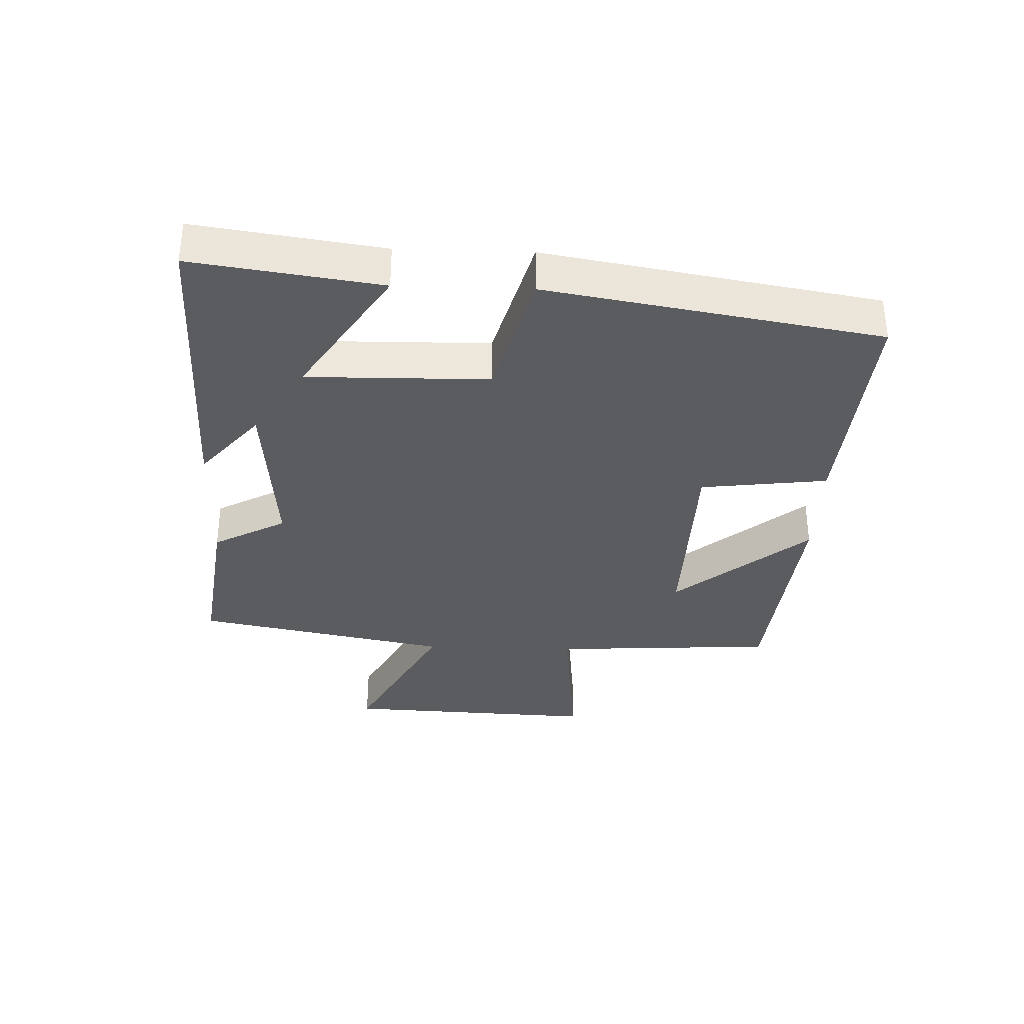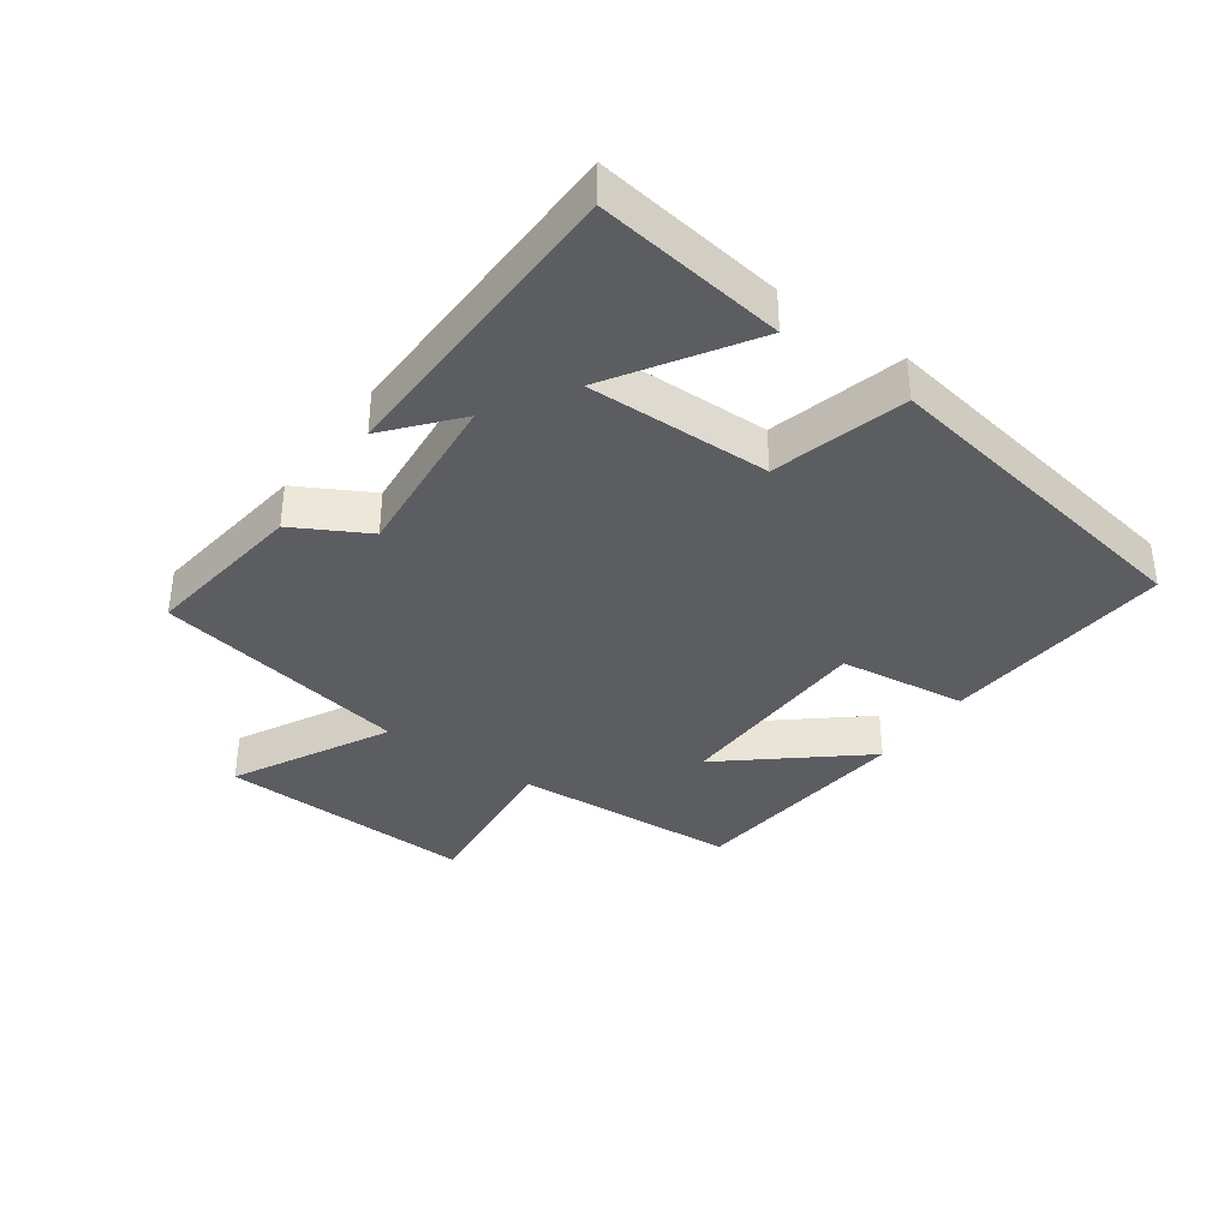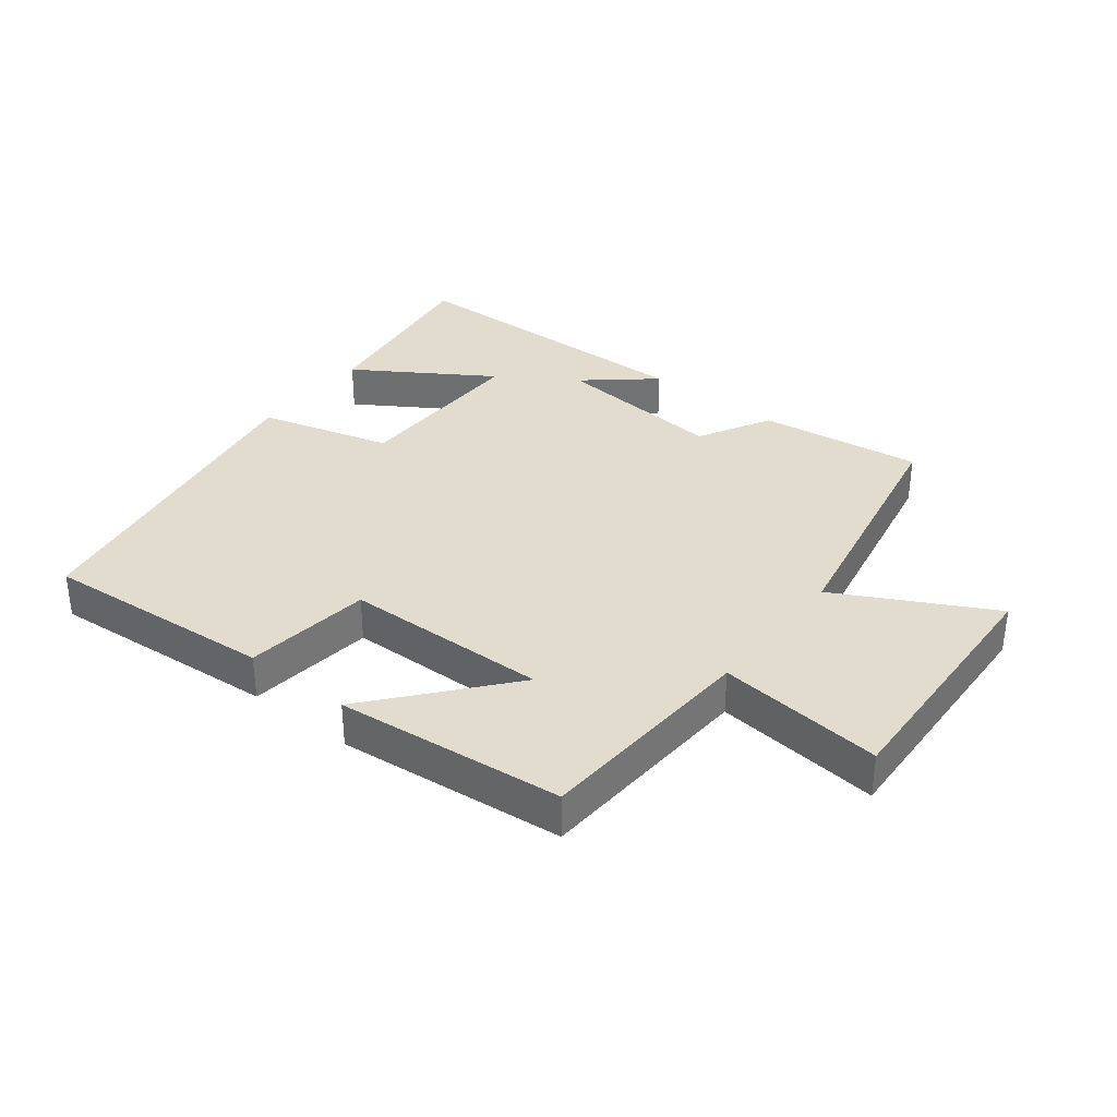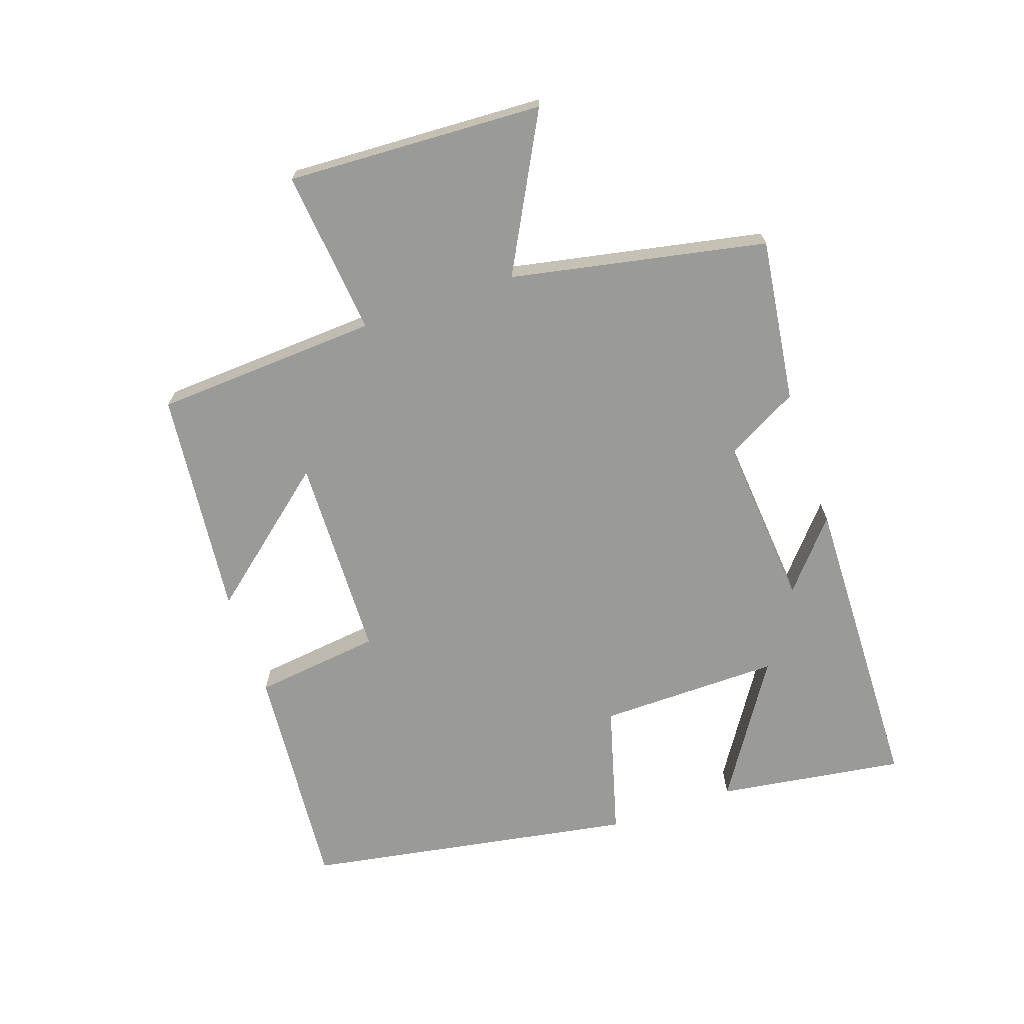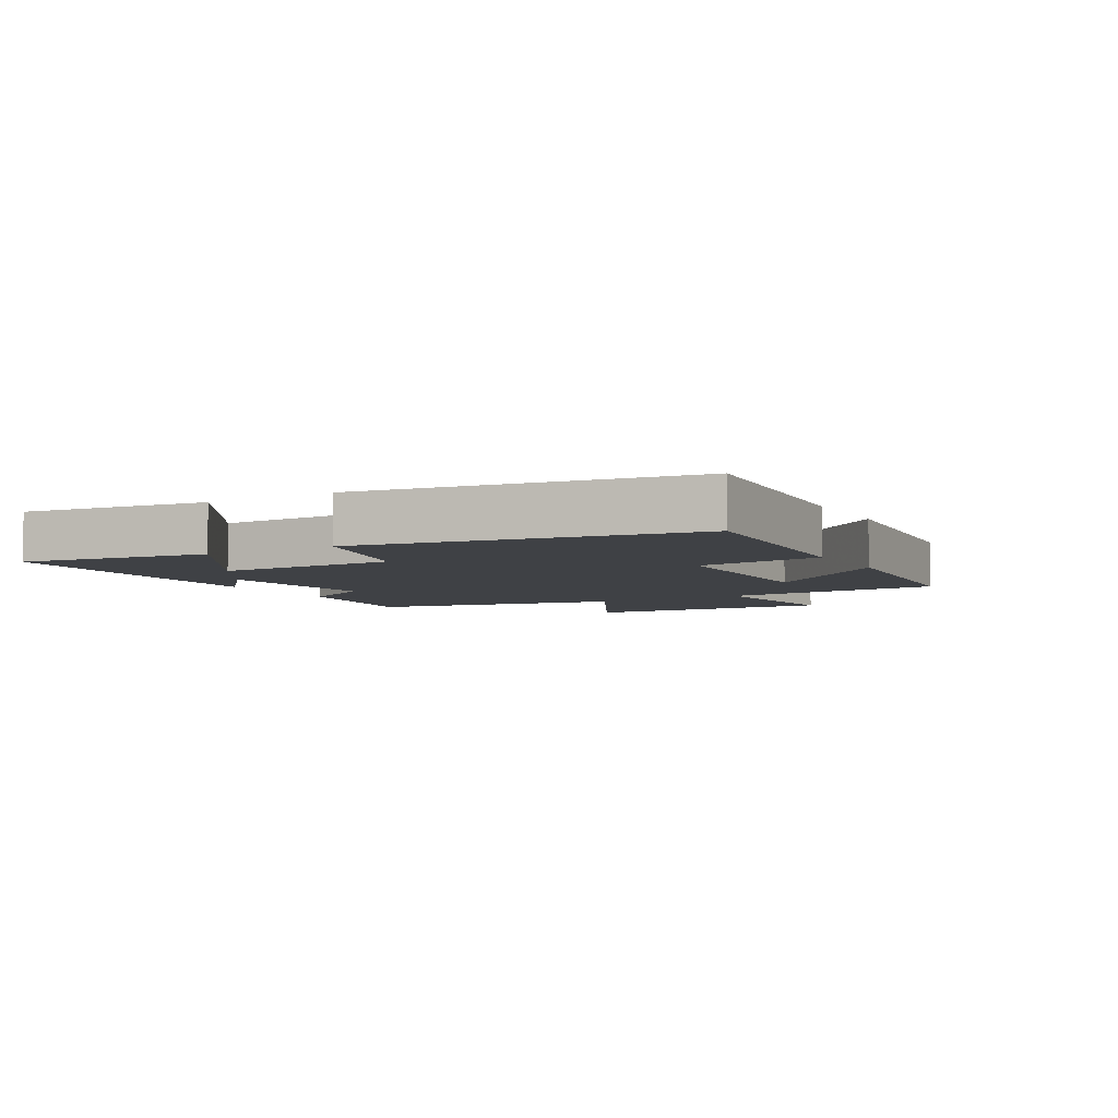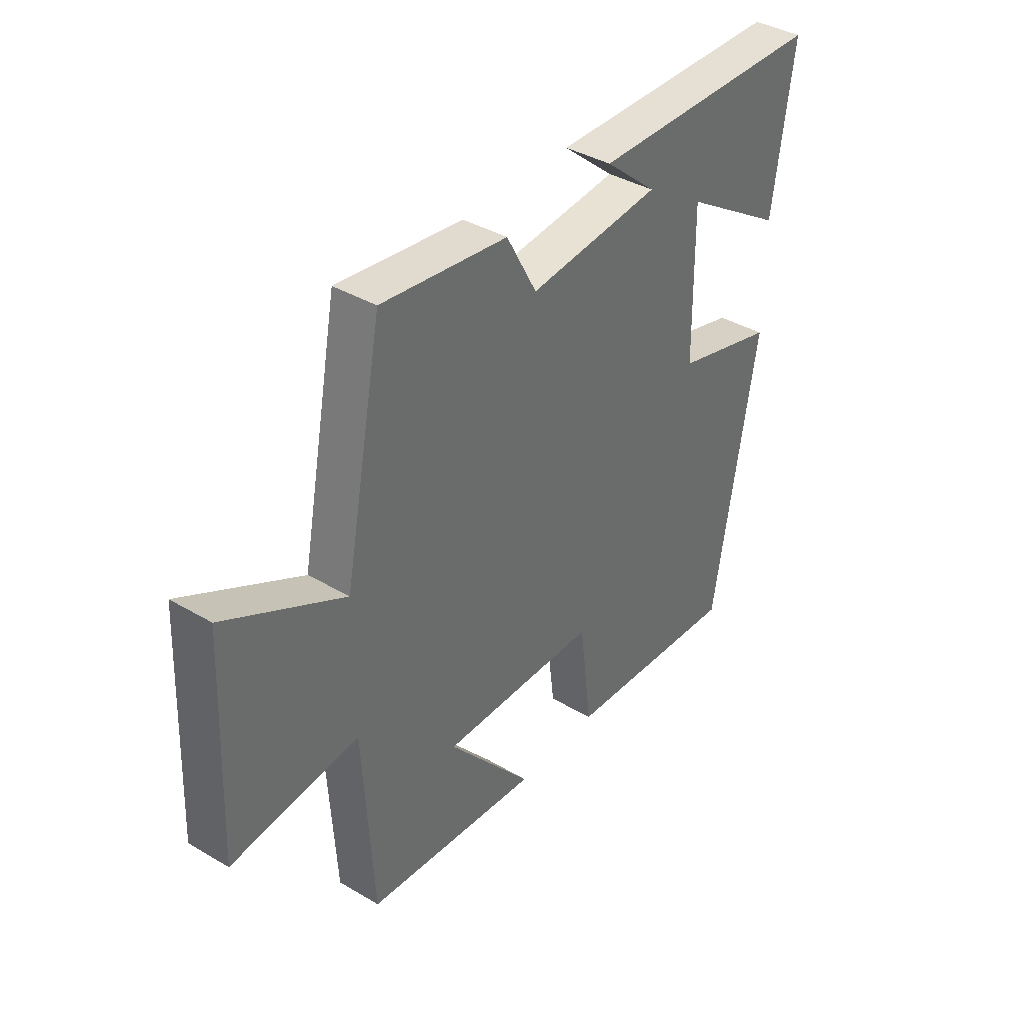
<metadata>
{"format":"obj","ext":"obj","renderer":"f3d","projection":"perspective","resolution":1024,"background":"white","views":[{"elev":-34.5,"azim":88.0,"up":"+Y"},{"elev":-36.6,"azim":54.6,"up":"+Y"},{"elev":34.7,"azim":-141.9,"up":"+Y"},{"elev":-69.2,"azim":-71.2,"up":"+Y"},{"elev":-5.5,"azim":119.8,"up":"+Y"},{"elev":38.8,"azim":-53.4,"up":"+Z"}]}
</metadata>
<code>
v -0.422 0.07 0.534
v -0.166 0.07 0.5
v -0.104 0.07 0.386
v 0.166 0.07 0.41
v 0.06 0.07 0.5
v 0.542 0.07 0.489
v 0.5 0.07 0.196
v 0.289 0.07 0.331
v 0.293 0.07 0.047
v 0.5 0.07 -0.01
v 0.412 0.07 -0.529
v 0.049 0.07 -0.5
v 0.024 0.07 -0.301
v -0.296 0.07 -0.293
v -0.123 0.07 -0.5
v -0.479 0.07 -0.464
v -0.5 0.07 -0.113
v -0.759 0.07 -0.14
v -0.741 0.07 0.262
v -0.5 0.07 0.135
v -0.422 0 0.534
v -0.166 0 0.5
v -0.104 0 0.386
v 0.166 0 0.41
v 0.06 0 0.5
v 0.542 0 0.489
v 0.5 0 0.196
v 0.289 0 0.331
v 0.293 0 0.047
v 0.5 0 -0.01
v 0.412 0 -0.529
v 0.049 0 -0.5
v 0.024 0 -0.301
v -0.296 0 -0.293
v -0.123 0 -0.5
v -0.479 0 -0.464
v -0.5 0 -0.113
v -0.759 0 -0.14
v -0.741 0 0.262
v -0.5 0 0.135
f 17 18 19 20
f 14 15 16 17
f 13 14 17 20
f 10 11 12 13
f 9 10 13 20
f 8 9 20
f 5 6 7 8
f 4 5 8
f 3 4 8 20
f 1 2 3 20
f 40 39 38 37
f 37 36 35 34
f 40 37 34 33
f 33 32 31 30
f 40 33 30 29
f 40 29 28
f 28 27 26 25
f 28 25 24
f 40 28 24 23
f 40 23 22 21
f 1 21 22 2
f 2 22 23 3
f 3 23 24 4
f 4 24 25 5
f 5 25 26 6
f 6 26 27 7
f 7 27 28 8
f 8 28 29 9
f 9 29 30 10
f 10 30 31 11
f 11 31 32 12
f 12 32 33 13
f 13 33 34 14
f 14 34 35 15
f 15 35 36 16
f 16 36 37 17
f 17 37 38 18
f 18 38 39 19
f 19 39 40 20
f 20 40 21 1

</code>
